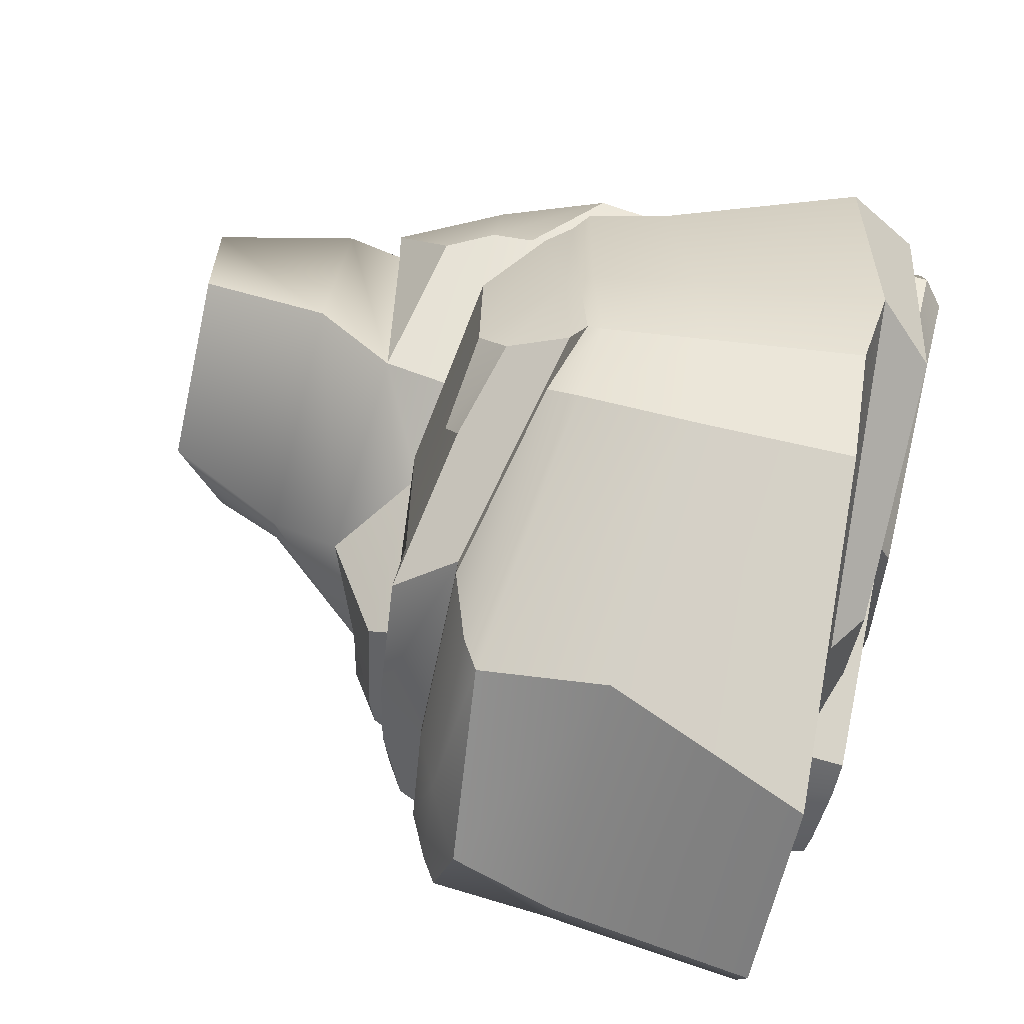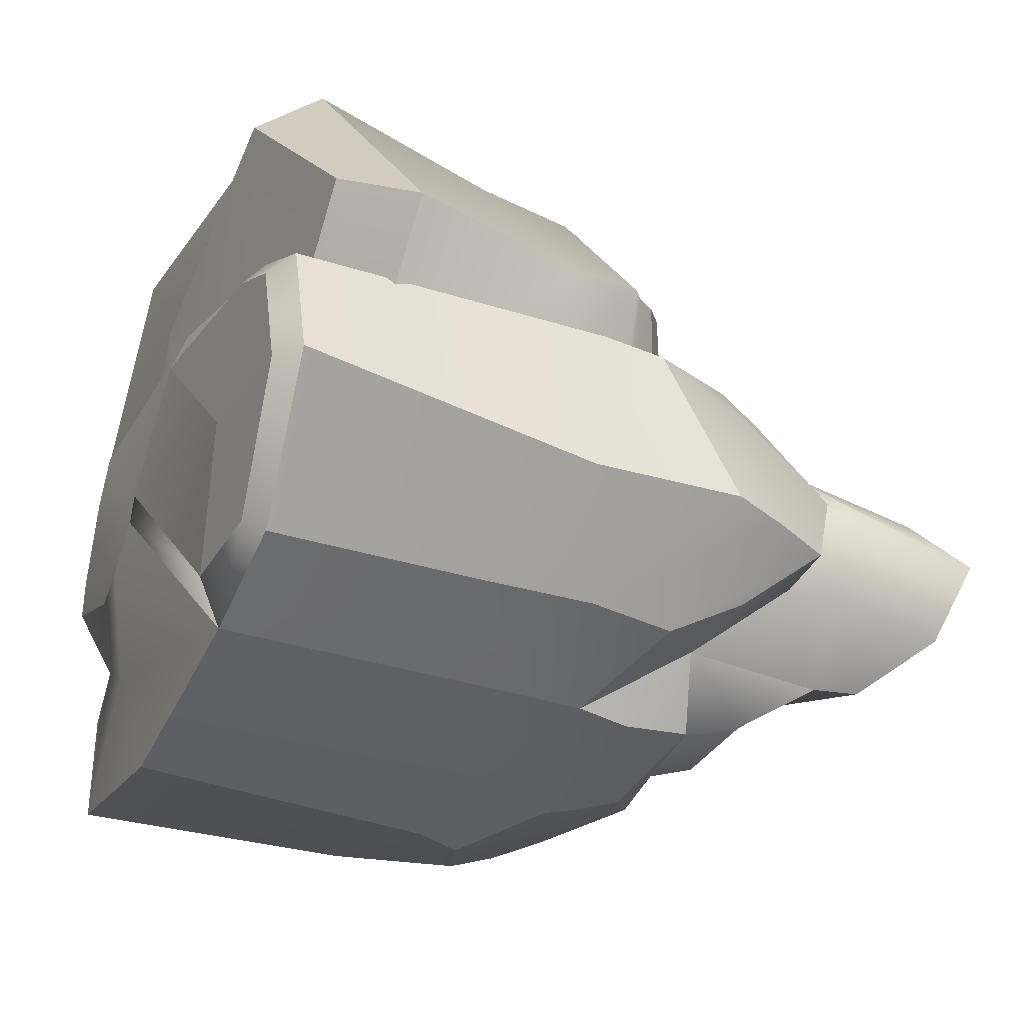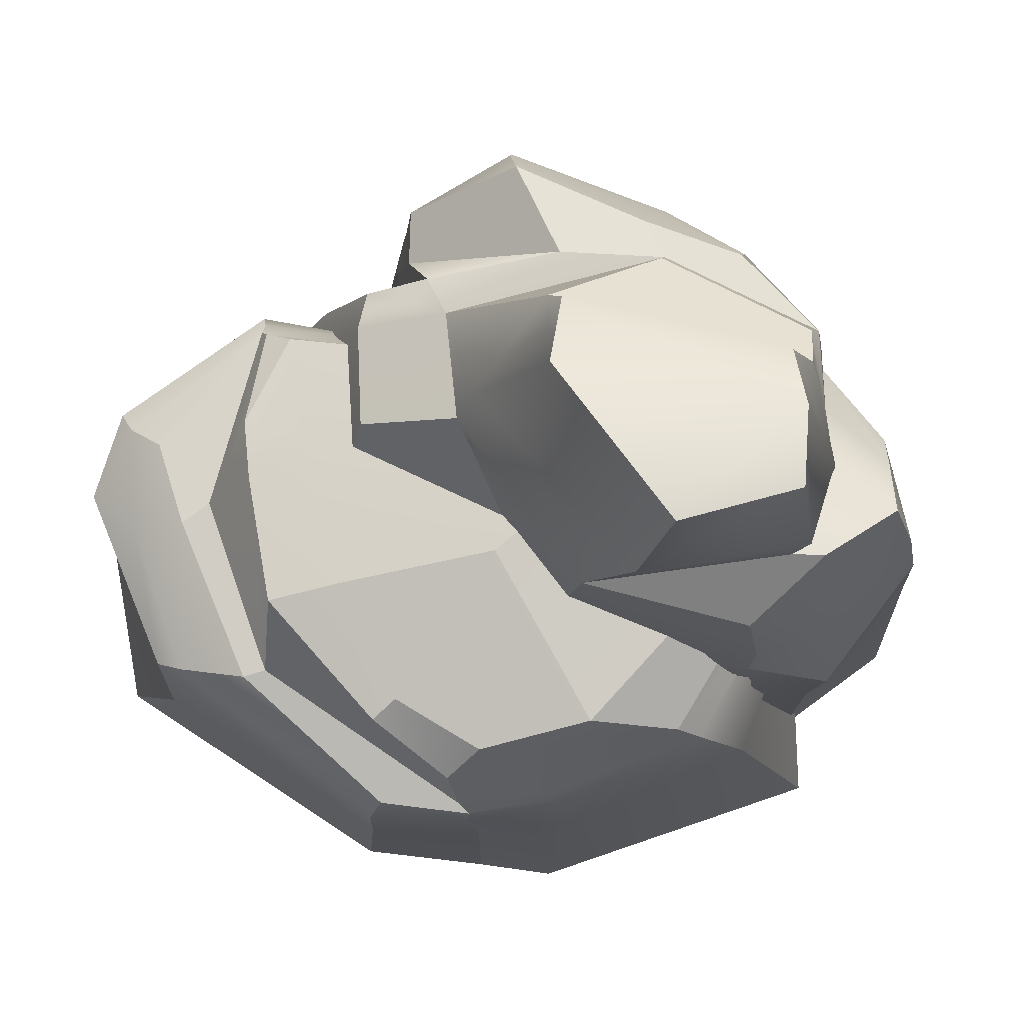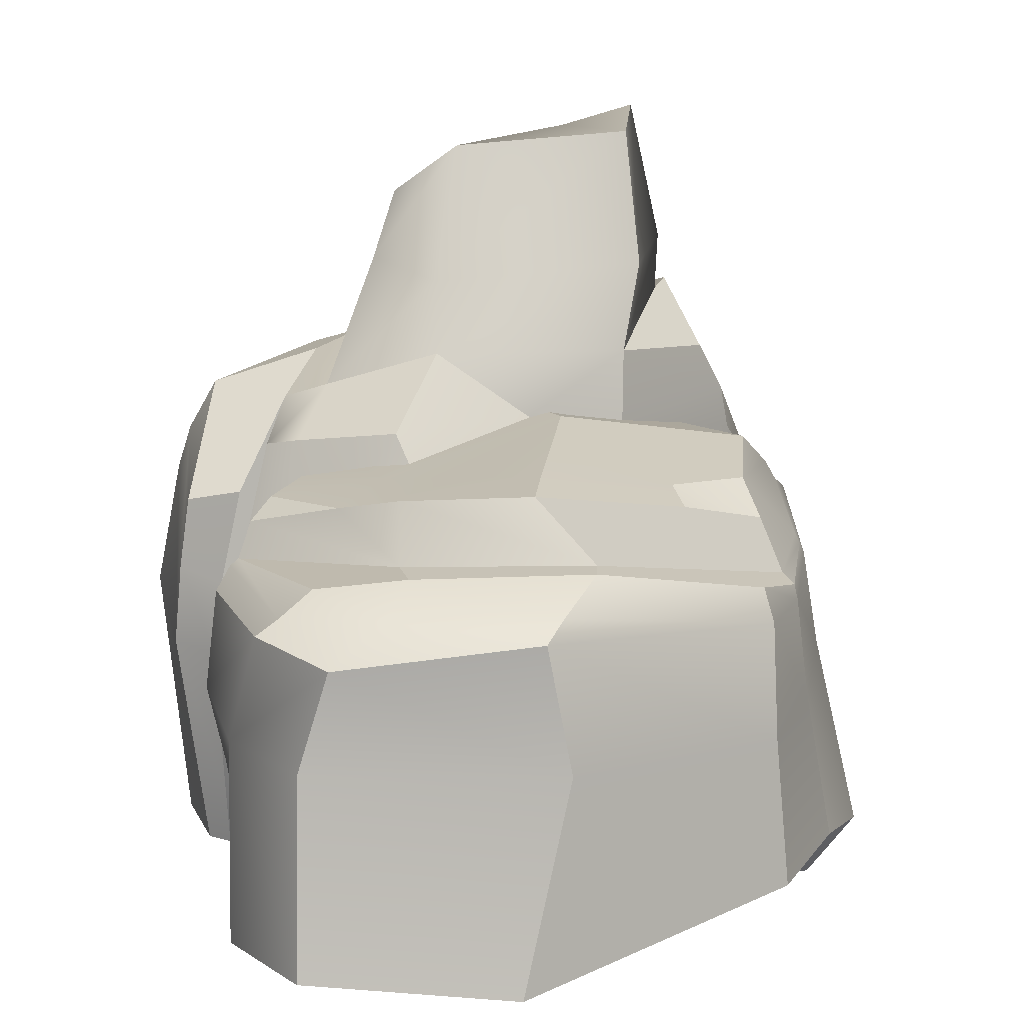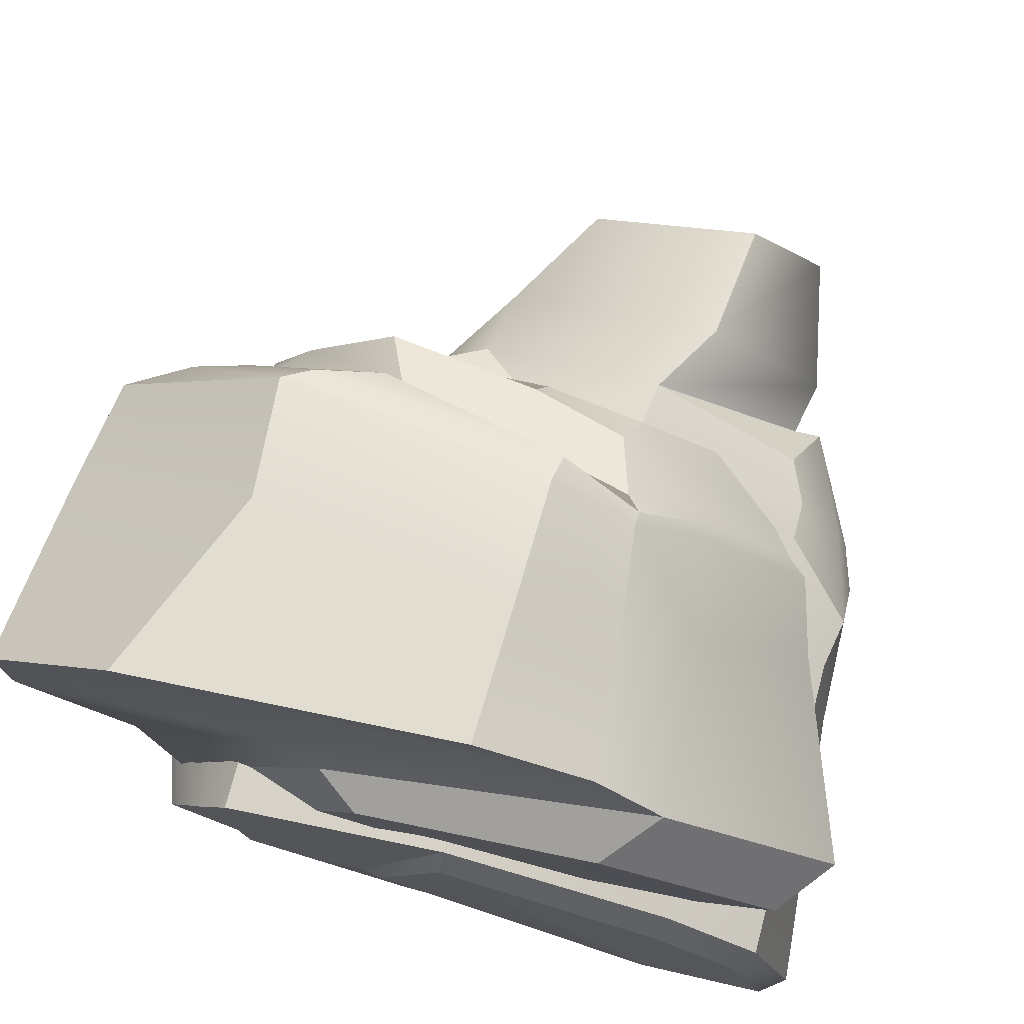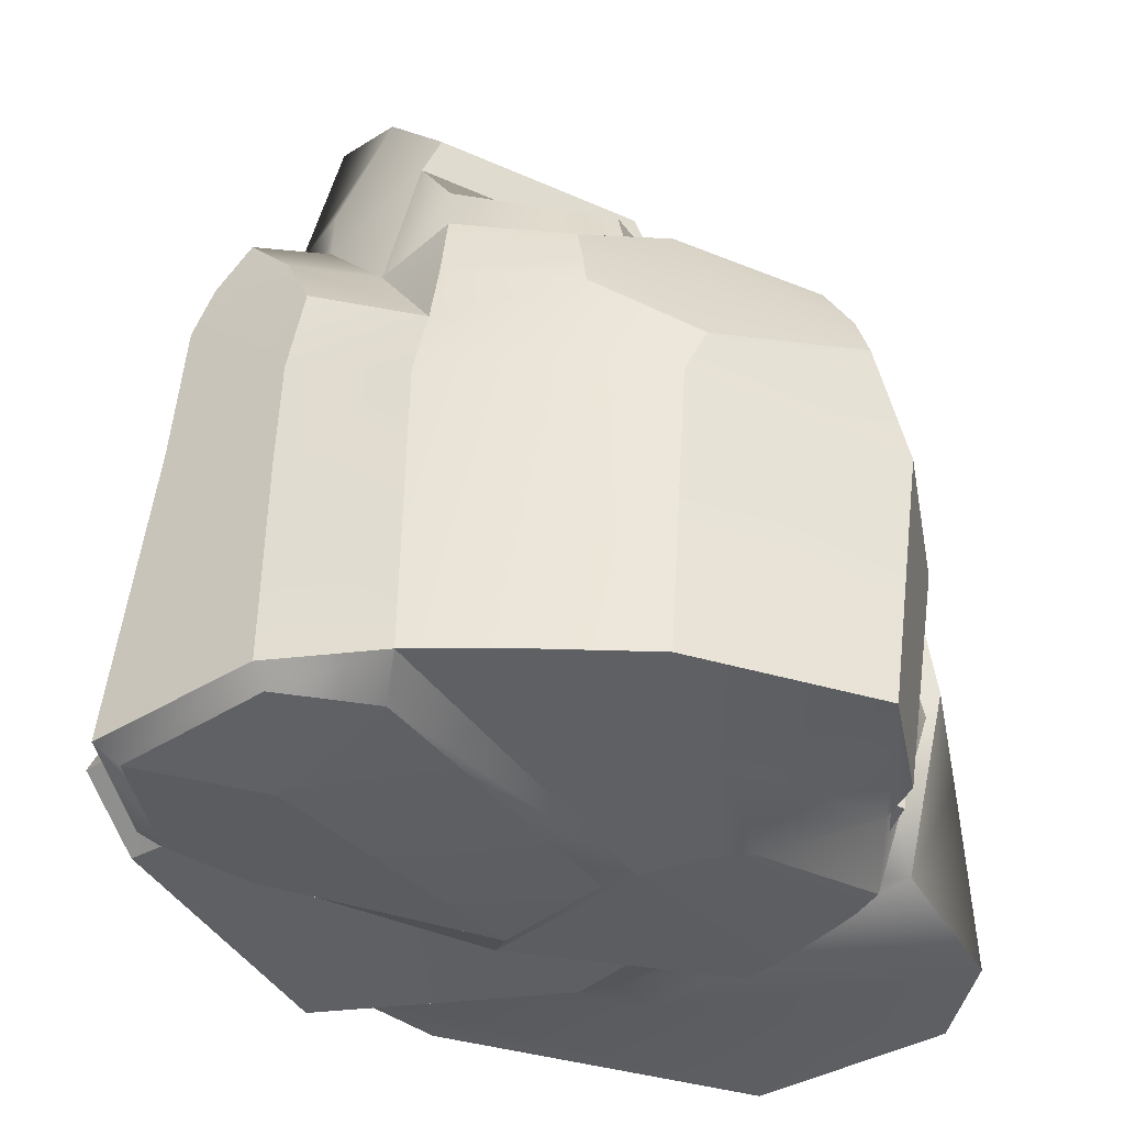
<metadata>
{"format":"obj","ext":"obj","renderer":"f3d","projection":"perspective","resolution":1024,"background":"white","views":[{"elev":78.1,"azim":-75.2,"up":"+Z"},{"elev":-30.7,"azim":66.5,"up":"+Z"},{"elev":79.8,"azim":33.9,"up":"+Y"},{"elev":14.0,"azim":-37.6,"up":"+Y"},{"elev":74.9,"azim":16.6,"up":"+Z"},{"elev":-39.2,"azim":168.6,"up":"+Y"}]}
</metadata>
<code>
o Rock_Large_2_Cube.030
v 1.459 0.115 -3.079
v -3.086 0.2431 -1.381
v -1.344 -0.064 -2.337
v 1.15 4.989 -3.066
v -2.941 4.141 -1.473
v -1.488 5.417 -2.17
v 0.02627 4.775 -3.365
v -2.425 5.072 -2.769
v -3.142 0.1685 -1.961
v -2.609 0.03095 -3.268
v -3.022 2.87 -3.084
v -3.461 2.476 -2.014
v -3.286 2.405 -1.51
v 1.432 3.081 -3.137
v 0.002435 3.972 -3.617
v 1.295 3.78 -3.086
v -2.716 4.097 -3.114
v -3.169 3.162 -1.521
v -3.354 3.281 -2.044
v -0.6804 0.05116 -3.55
v 0.4645 0.07135 -3.34
v 0.4104 3.042 -3.463
v -0.8278 2.998 -3.68
v -0.9577 5.342 -2.947
v -0.5605 5.456 -2.709
v -1.042 3.461 -3.691
v 0.009878 4.343 -3.513
v 1.223 4.301 -3.144
v -2.64 4.55 -2.974
v -1.035 4.395 -3.37
v -3.271 4.01 -1.982
v -0.113 0.02991 1.086
v 0.6057 5.555 0.579
v 2.071 5.714 -1.758
v 2.228 5.35 -0.0265
v 2.818 5.647 -1.771
v 2.529 0.177 -2.616
v 3.71 0.0614 -1.415
v 3.393 2.999 -1.718
v 2.508 2.26 -2.639
v 0.2226 3.186 0.959
v 2.454 4.434 0.2095
v 0.2039 4.157 0.7238
v 3.291 4.537 -1.64
v 2.476 3.378 -2.623
v 3.231 0.09749 -0.09758
v 2.241 0.1163 0.444
v 2.173 3.258 0.4082
v 3.139 3.248 -0.09074
v 2.465 5.984 -0.9264
v 2.182 5.909 -0.7595
v 3.227 3.806 -0.2344
v 2.445 4.862 0.1021
v 0.5224 4.812 0.6676
v 3.115 5.057 -1.723
v 2.919 4.888 -0.5786
v 2.335 4.24 -2.661
v -1.954 -0.1556 -1.181
v -2.5 5.155 -1.231
v -3.187 -0.1019 -0.7055
v -2.394 -0.141 0.8393
v -3.872 2.062 -0.4795
v -2.422 2.905 1.25
v -2.994 4.781 -0.8258
v -2.016 3.759 1.243
v -1.02 -0.1854 -0.7055
v -1.353 5.643 -0.1011
v -2.846 -0.1356 0.06417
v -3.287 2.551 0.4249
v -2.228 4.991 0.3945
v -1.483 -0.1839 -1.055
v -3.681 2.248 -0.07853
v -3.069 -0.1215 -0.3737
v -2.855 4.863 -0.4551
v -2.116 5.273 -1.013
v 2.498 4.934 -2.312
v 1.653 4.812 -2.444
v -2.656 -0.1491 0.4051
v -0.4989 4.941 0.3569
v -2.19 4.412 0.8101
v -2.962 2.736 0.7737
v 2.164 -0.2343 -1.374
v 1.11 5.601 -2.861
v -0.5329 5.918 -2.558
v 1.034 6.422 0.3168
v 2.046 6.297 -1.671
v 2.283 6.505 -0.8334
v -1.248 6.372 -0.2629
v -1.188 6.481 -1.473
v 1.326 6.368 -2.386
v 1.14 7.793 -0.05824
v 1.551 7.715 -1.667
v 1.948 7.972 -0.9388
v -0.6536 7.703 -0.6794
v -0.9724 7.186 -1.376
v 1.123 6.988 -2.218
v -0.1216 -0.127 0.6534
v 2.41 -0.01413 -2.488
v 3.457 -0.1452 -1.417
v 3.011 -0.1147 -0.2361
v 2.18 -0.09324 0.2044
v 1.437 -0.08582 -2.576
v -0.7588 -0.2244 -0.5445
v -3.173 2.385 -1.364
v -3.034 3.067 -1.337
v -3.413 3.308 -0.2356
v -3.522 3.378 -0.6522
v -3.717 0.5164 -0.1038
v -3.46 4.446 -0.02807
v 0.9183 0.5436 -1.774
v -1.941 4.672 -0.8083
v 1.173 0.7933 3.303
v 0.4978 4.199 2.862
v 1.974 0.8064 -1.409
v -1.877 0.4308 2.471
v -2.02 4.693 2.405
v -3.132 0.2863 -0.2803
v -2.816 4.537 -0.3504
v 1.881 0.7126 2.955
v -1.52 4.715 1.858
v -1.456 0.354 2.03
v -3.87 3.877 -0.002307
v -1.075 4.188 -1.343
v 0.7077 3.617 2.984
v -1.722 4.088 2.987
v 1.384 3.996 -1.247
v 1.379 3.818 2.457
v -3.239 3.971 -0.386
v 2.64 0.9938 -1.006
v 3.733 1.118 0.5487
v 2.204 4.225 1.113
v 2.118 4.248 -0.6176
v 1.735 4.554 -0.6007
v 1.414 4.694 1.587
v -0.3504 4.987 0.71
v 1.247 4.652 -0.8485
v 0.07674 4.9 -0.8535
v -4.062 3.955 1.627
v -1.874 4.068 3.169
v 0.01991 0.7 3.893
v -3.34 0.4041 3.928
v -2.622 2.377 3.75
v 0.01077 2.175 3.7
v 1.206 2.085 -1.751
v 1.011 2.271 3.084
v 2.061 2.522 -1.478
v 1.753 2.56 2.445
v -3.429 2.226 -0.3305
v -4.118 2.522 -0.278
v 2.904 3.076 0.7805
v 2.536 2.425 -1.065
v -4.664 3.584 1.552
v -4.019 3.526 -0.2024
v 2.384 3.749 -0.6576
v -2.773 3.627 3.549
v 0.5984 3.804 -1.686
v 0.8569 3.321 3.061
v 1.873 3.678 -1.355
v 1.543 3.572 2.428
v -3.346 3.601 -0.378
v 2.647 3.844 0.9443
v -0.000431 3.36 3.625
v -4.81 0.421 2.376
v -4.798 0.4345 1.188
v -4.668 2.431 1.043
v -4.648 2.401 2.207
v -2.936 4.604 1.454
v -2.658 4.668 0.7873
v -3.354 4.051 2.189
v -3.229 4.082 1.86
v -4.443 3.42 2.447
v -0.2877 0.5308 -1.946
v -3.294 0.4266 -1.284
v -0.5905 2.143 -2.182
v -3.583 2.364 -1.004
v -0.2524 3.907 -1.809
v -3.371 3.655 -0.7922
v -2.311 4.611 -0.6352
v -1.255 0.3066 -0.1317
v -2.363 4.211 -0.8026
v -2.231 3.881 -0.8867
v -1.906 0.4681 -1.699
v -2.317 2.449 -1.723
v -2.476 3.952 -1.16
v -4.458 3.737 1.64
v -3.905 3.79 -0.1062
v 2.313 3.988 -0.6431
v -2.507 3.812 3.465
v 0.5142 3.916 -1.504
v 0.8558 3.472 3.008
v 1.714 3.776 -1.36
v 1.454 3.693 2.45
v -3.265 3.862 -0.4447
v 2.436 3.985 1.023
v -3.832 3.793 2.475
v -2.269 3.973 -0.8608
v 0.03097 3.674 3.439
v 1.258 0.2744 -0.5476
v 0.1626 0.1735 -0.4225
v -0.6283 0.07975 0.1616
v -1.529 0.08443 0.8898
v -1.022 0.07169 1.732
v 1.409 0.15 2.747
v 3.237 0.4455 0.8652
v 1.877 0.4116 -0.5802
v -3.742 4.248 0.03249
v -3.334 4.502 0.9803
v 0.6257 4.517 2.452
v -0.3731 4.594 2.508
v -0.4626 4.439 2.804
v -1.105 4.62 -1.308
v -0.6526 4.795 -1.261
v -0.7341 0.3696 -0.5677
v -0.4116 0.1058 -0.03613
v -1.09 4.015 -1.418
v -1.663 2.278 -2.01
v -1.253 0.4617 -1.763
v -1.097 3.947 -1.67
v -1.176 3.937 -1.405
v 0.4513 4.114 -1.457
f 6 25 24 8
f 7 24 25 4
f 8 31 5 6
f 35 50 51 33
f 18 13 104 105
f 25 75 89 84
f 83 84 89 90
f 90 89 95 96
f 102 98 99 82
f 82 99 100 101 97
f 104 13 2
f 105 59 5 18
f 124 113 210 116 125
f 121 117 201 202
f 133 134 131 132
f 125 170 169 139
f 160 181 184 177
f 119 121 202 203
f 138 169 170 122
f 139 197 190 124 125
f 206 207 109
f 212 211 111
f 31 8 29
f 26 15 22 23
f 2 9 10 3
f 10 11 23 20
f 30 24 7 27
f 14 22 15 16
f 18 5 31 19
f 9 12 11 10
f 1 21 22 14
f 12 19 17 11
f 29 8 24 30
f 20 23 22 21
f 2 13 12 9
f 11 17 26 23
f 17 29 30 26
f 13 18 19 12
f 26 30 27 15
f 19 31 29 17
f 3 10 20 21 1
f 28 16 15 27
f 4 28 27 7
f 57 76 36 55
f 52 42 48 49
f 34 51 50 36
f 47 32 97 101
f 38 39 49 46
f 56 50 35 53
f 41 48 42 43
f 16 57 45
f 37 40 39 38
f 32 47 48 41
f 40 45 44 39
f 55 36 50 56
f 46 49 48 47
f 1 14 40 37
f 39 44 52 49
f 44 55 56 52
f 14 16 45 40
f 52 56 53 42
f 45 57 55 44
f 66 1 102 103
f 76 57 16 77
f 54 43 42 53
f 33 54 53 35
f 2 58 60 62
f 59 105 107 64
f 73 72 62 60
f 72 106 107 62
f 66 32 61 78
f 32 41 63 61
f 75 59 64 74
f 41 43 65 63
f 79 67 70 80
f 71 66 68 73
f 81 80 70 69
f 78 81 69 68
f 58 71 73 60
f 67 75 74 70
f 69 106 72
f 68 69 72 73
f 5 59 6
f 6 59 75 25
f 36 76 77 34
f 16 28 77
f 4 77 28
f 61 63 81 78
f 63 65 80 81
f 43 79 80 65
f 66 78 68
f 43 54 79
f 33 67 79 54
f 67 33 85 88
f 77 4 83 90
f 4 25 84 83
f 75 67 88 89
f 34 77 90 86
f 51 34 86 87
f 33 51 87 85
f 87 86 92 93
f 88 85 91 94
f 86 90 96 92
f 89 88 94 95
f 85 87 93 91
f 91 93 92 94
f 95 94 92 96
f 3 58 2
f 3 1 71 58
f 38 46 100 99
f 1 37 98 102
f 71 1 66
f 97 103 82
f 82 103 102
f 32 66 103 97
f 37 38 99 98
f 46 47 101 100
f 62 104 2
f 107 106 74 64
f 106 69 70 74
f 107 105 104 62
f 180 178 111 211 123
f 127 208 113 124
f 170 167 207 206 122
f 121 119 112 115
f 168 118 109 207 167
f 113 209 210
f 117 121 115 108
f 213 110 199 214
f 131 134 208 127
f 123 211 212 220
f 135 137 168 120
f 122 206 109 118 128
f 197 139 188
f 189 220 126 191
f 171 152 165 166
f 192 127 124 190
f 194 131 127 192
f 134 135 120 209 208
f 150 130 129 151
f 135 136 137
f 135 134 133 136
f 126 136 133 132
f 112 140 141 115
f 141 142 166 163
f 195 169 138 185
f 191 126 132 187
f 149 165 152 153
f 157 190 197 162
f 114 146 151 129
f 161 150 151 154
f 144 110 172 174
f 130 150 147 119
f 119 147 145 112
f 110 144 146 114
f 108 149 148 117
f 140 143 142 141
f 194 161 154 187
f 146 158 154 151
f 108 164 165 149
f 156 144 174 176
f 150 161 159 147
f 147 159 157 145
f 144 156 158 146
f 149 153 160 148
f 143 162 155 142
f 188 139 169 195
f 163 166 165 164
f 112 145 143 140
f 120 168 167 116
f 125 116 167 170
f 142 155 171 166
f 217 216 174 172
f 216 218 176 174
f 179 117 173 182
f 117 148 175 173
f 219 156 176 218
f 148 160 177 175
f 213 179 182 217
f 175 177 184 183
f 173 175 183 182
f 193 128 180 196
f 128 118 178 180
f 168 137 212 111 178 118
f 160 193 196 181
f 155 188 195 171
f 145 157 162 143
f 131 194 187 132
f 158 191 187 154
f 171 195 185 152
f 219 215 189 156
f 161 194 192 159
f 159 192 190 157
f 156 189 191 158
f 153 186 193 160
f 162 197 188 155
f 115 141 163 164 108
f 200 202 201
f 198 205 204 203 202
f 214 198 202 200
f 130 119 203 204
f 114 129 205 198
f 129 130 204 205
f 110 114 198 199
f 117 179 200 201
f 186 153 152 185
f 122 186 185 138
f 186 122 128 193
f 208 209 113
f 210 209 120 116
f 199 198 214
f 181 196 215 219
f 110 213 217 172
f 181 219 218 184
f 183 184 218 216
f 182 183 216 217
f 196 180 123 215
f 179 213 214 200
f 215 123 220 189
f 220 212 137 136 126

</code>
